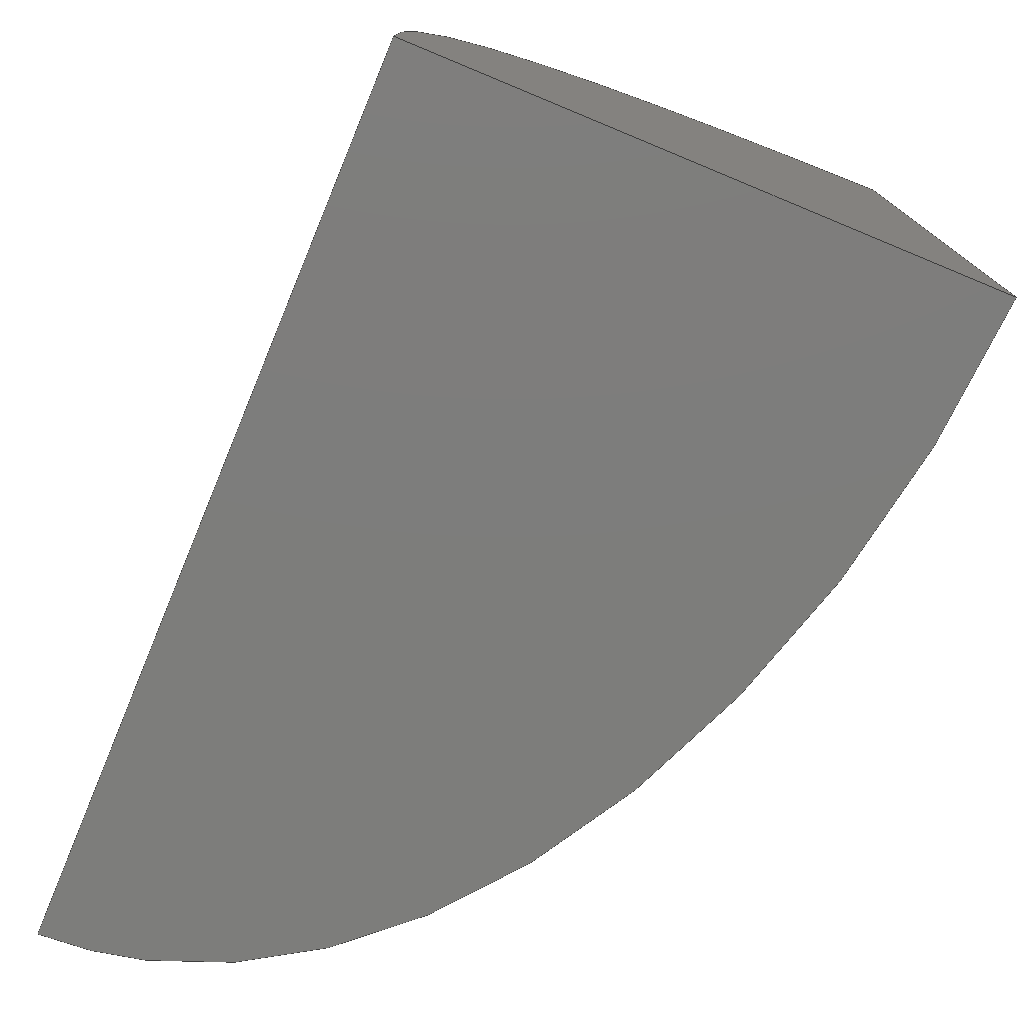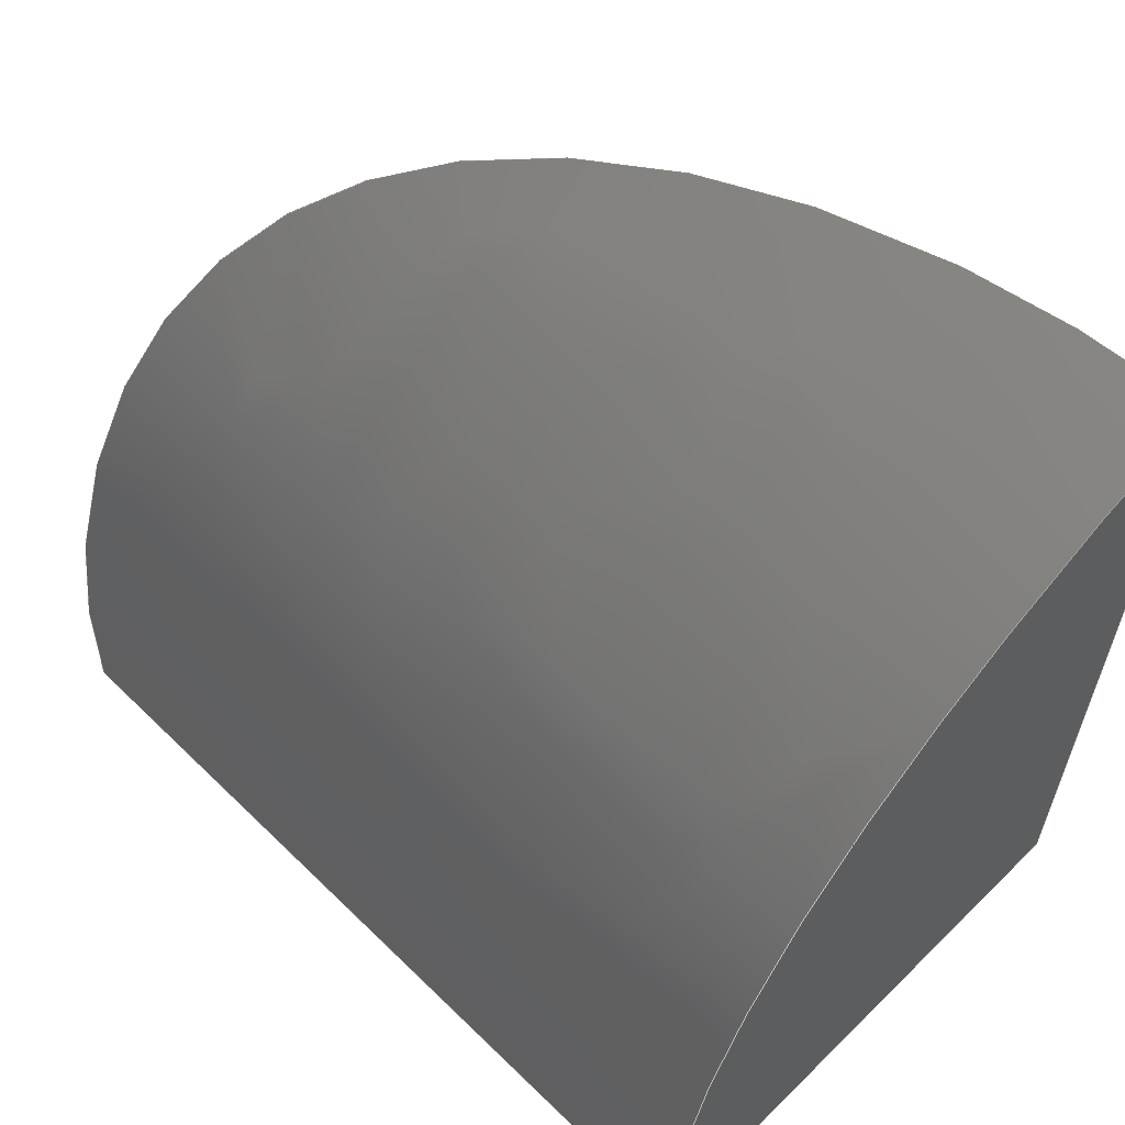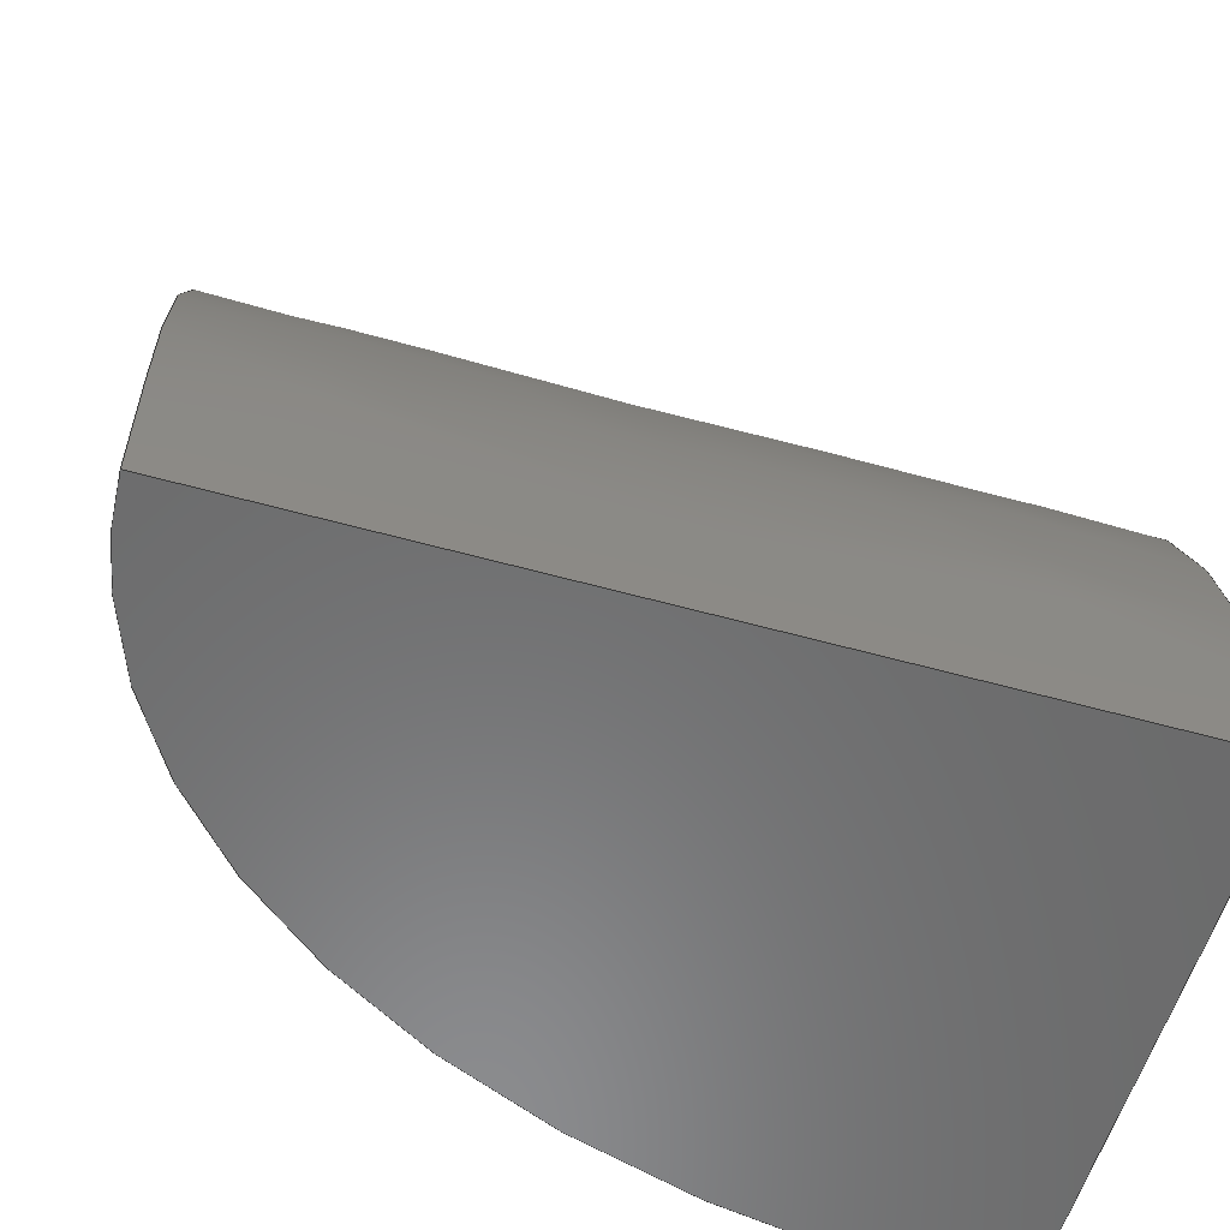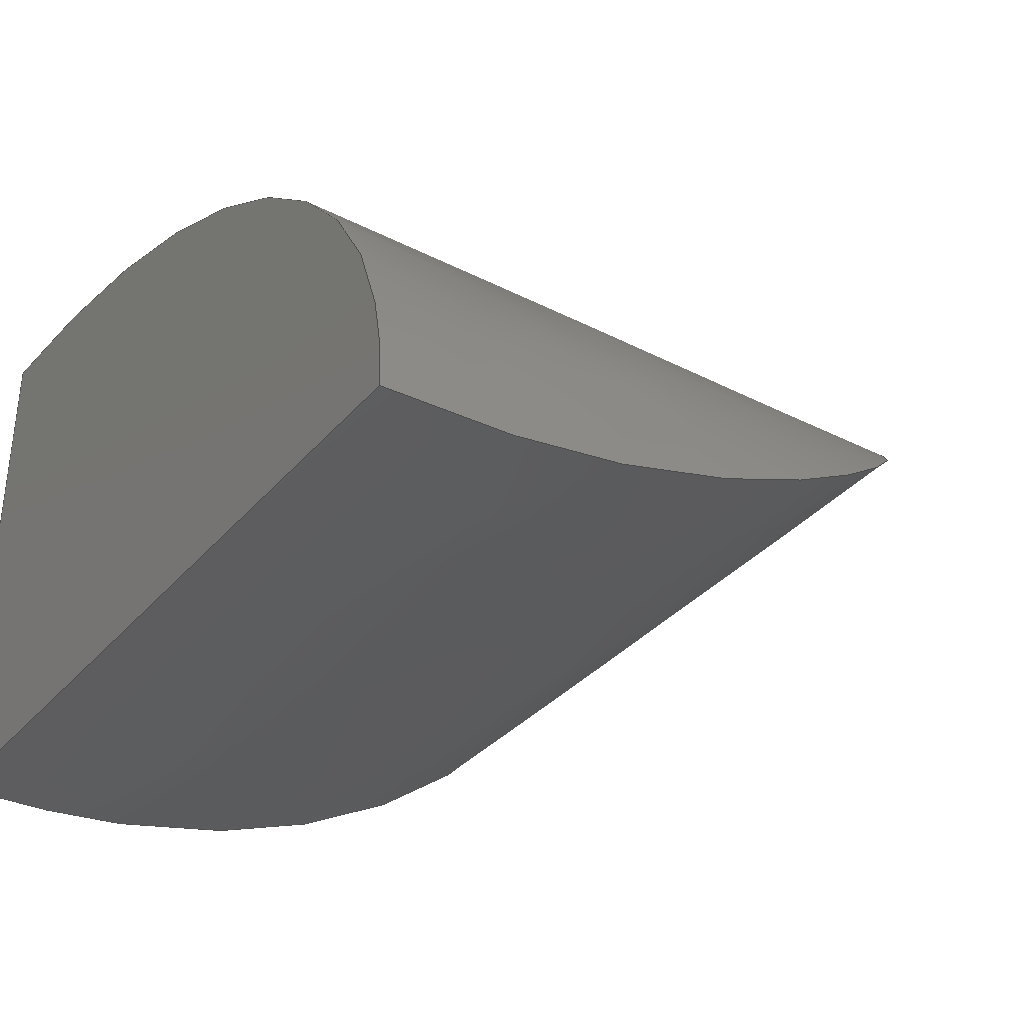
<metadata>
{"format":"step","ext":"step","renderer":"f3d","projection":"perspective","resolution":1024,"background":"white","views":[{"elev":-76.6,"azim":67.5,"up":"+Z"},{"elev":60.5,"azim":44.9,"up":"+Z"},{"elev":-57.2,"azim":-16.2,"up":"+Z"},{"elev":-34.6,"azim":-124.4,"up":"+Y"}]}
</metadata>
<code>
ISO-10303-21;
DATA;
#1=PROPERTY_DEFINITION_REPRESENTATION(#5,#3);
#2=PROPERTY_DEFINITION_REPRESENTATION(#6,#4);
#3=REPRESENTATION('',(#7),#217);
#4=REPRESENTATION('',(#8),#217);
#5=PROPERTY_DEFINITION('pmi validation property','',#222);
#6=PROPERTY_DEFINITION('pmi validation property','',#222);
#7=VALUE_REPRESENTATION_ITEM('number of annotations',COUNT_MEASURE(0));
#8=VALUE_REPRESENTATION_ITEM('number of views',COUNT_MEASURE(0));
#9=SHAPE_REPRESENTATION_RELATIONSHIP('','',#80,#10);
#10=ADVANCED_BREP_SHAPE_REPRESENTATION('',(#78),#217);
#11=OVER_RIDING_STYLED_ITEM('',(#61),#57,#59);
#12=ELLIPSE('',#83,0.01884,0.01207);
#13=B_SPLINE_SURFACE_WITH_KNOTS('',3,1,((#120,#121),(#122,#123),(#124,#125),
(#126,#127),(#128,#129),(#130,#131),(#132,#133)),
 .SURF_OF_LINEAR_EXTRUSION.,.F.,.F.,.F.,(4,1,1,1,4),(2,2),(1.601,
1.988,2.376,2.763,3.151),(0,
1),.UNSPECIFIED.);
#14=B_SPLINE_SURFACE_WITH_KNOTS('',5,3,((#184,#185,#186,#187),(#188,#189,
#190,#191),(#192,#193,#194,#195),(#196,#197,#198,#199),(#200,#201,#202,
#203),(#204,#205,#206,#207),(#208,#209,#210,#211),(#212,#213,#214,#215)),
 .SURF_OF_LINEAR_EXTRUSION.,.F.,.F.,.F.,(6,2,6),(4,4),(0.01421,
0.5,0.7539),(-0.00914,0.009249),
 .UNSPECIFIED.);
#15=B_SPLINE_CURVE_WITH_KNOTS('',3,(#100,#101,#102,#103,#104,#105,#106,
#107,#108,#109,#110,#111,#112,#113,#114,#115,#116,#117),.UNSPECIFIED.,.F.,
 .F.,(4,1,1,1,1,1,1,1,1,1,1,1,1,1,1,4),(0,0.25,0.375,0.4375,0.5,0.625,
0.6875,0.75,0.8125,0.8438,0.8594,0.875,0.8906,0.9062,0.9375,1),
 .UNSPECIFIED.);
#16=B_SPLINE_CURVE_WITH_KNOTS('',3,(#136,#137,#138,#139,#140,#141,#142,
#143,#144,#145,#146,#147,#148,#149,#150,#151,#152,#153,#154,#155,#156,#157,
#158,#159,#160,#161,#162,#163,#164,#165,#166,#167,#168,#169,#170,#171,#172,
#173,#174,#175,#176,#177,#178),.UNSPECIFIED.,.F.,.F.,(4,1,1,1,1,1,1,1,1,
1,1,1,1,1,1,1,1,1,1,1,1,1,1,1,1,1,1,1,1,1,1,1,1,1,1,1,1,1,1,1,4),(0,0.03125,
0.04688,0.05469,0.0625,0.07031,0.07812,0.09375,0.125,0.1562,0.1875,
0.2188,0.25,0.2812,0.3125,0.375,0.4062,0.4375,0.4688,0.4844,0.4922,
0.5,0.5078,0.5156,0.5312,0.5625,0.625,0.6562,0.6875,0.7188,0.7344,
0.7422,0.75,0.7578,0.7656,0.7812,0.8125,0.8438,0.875,0.9375,1),
 .UNSPECIFIED.);
#17=B_SPLINE_CURVE_WITH_KNOTS('',3,(#180,#181,#182,#183),.UNSPECIFIED.,
 .F.,.F.,(4,4),(0,1),.UNSPECIFIED.);
#18=ORIENTED_EDGE('',*,*,#30,.F.);
#19=ORIENTED_EDGE('',*,*,#31,.T.);
#20=ORIENTED_EDGE('',*,*,#32,.T.);
#21=ORIENTED_EDGE('',*,*,#33,.T.);
#22=ORIENTED_EDGE('',*,*,#34,.T.);
#23=ORIENTED_EDGE('',*,*,#30,.T.);
#24=ORIENTED_EDGE('',*,*,#35,.T.);
#25=ORIENTED_EDGE('',*,*,#33,.F.);
#26=ORIENTED_EDGE('',*,*,#32,.F.);
#27=ORIENTED_EDGE('',*,*,#31,.F.);
#28=ORIENTED_EDGE('',*,*,#34,.F.);
#29=ORIENTED_EDGE('',*,*,#35,.F.);
#30=EDGE_CURVE('',#36,#37,#40,.T.);
#31=EDGE_CURVE('',#36,#38,#15,.T.);
#32=EDGE_CURVE('',#38,#37,#41,.T.);
#33=EDGE_CURVE('',#37,#39,#12,.T.);
#34=EDGE_CURVE('',#39,#36,#16,.T.);
#35=EDGE_CURVE('',#38,#39,#17,.T.);
#36=VERTEX_POINT('',#98);
#37=VERTEX_POINT('',#99);
#38=VERTEX_POINT('',#118);
#39=VERTEX_POINT('',#135);
#40=LINE('',#97,#42);
#41=LINE('',#119,#43);
#42=VECTOR('',#89,1);
#43=VECTOR('',#90,1);
#44=EDGE_LOOP('',(#18,#19,#20));
#45=EDGE_LOOP('',(#21,#22,#23));
#46=EDGE_LOOP('',(#24,#25,#26));
#47=EDGE_LOOP('',(#27,#28,#29));
#48=FACE_BOUND('',#44,.T.);
#49=FACE_BOUND('',#45,.T.);
#50=FACE_BOUND('',#46,.T.);
#51=FACE_BOUND('',#47,.T.);
#52=PLANE('',#82);
#53=PLANE('',#84);
#54=ADVANCED_FACE('',(#48),#52,.F.);
#55=ADVANCED_FACE('',(#49),#13,.F.);
#56=ADVANCED_FACE('',(#50),#53,.F.);
#57=ADVANCED_FACE('',(#51),#14,.T.);
#58=CLOSED_SHELL('',(#54,#55,#56,#57));
#59=STYLED_ITEM('',(#60),#78);
#60=PRESENTATION_STYLE_ASSIGNMENT((#62));
#61=PRESENTATION_STYLE_ASSIGNMENT((#63));
#62=SURFACE_STYLE_USAGE(.BOTH.,#64);
#63=SURFACE_STYLE_USAGE(.BOTH.,#65);
#64=SURFACE_SIDE_STYLE('',(#70,#66));
#65=SURFACE_SIDE_STYLE('',(#71,#67));
#66=SURFACE_STYLE_RENDERING_WITH_PROPERTIES(.CONSTANT_SHADING.,#76,(#68));
#67=SURFACE_STYLE_RENDERING_WITH_PROPERTIES(.CONSTANT_SHADING.,#77,(#69));
#68=SURFACE_STYLE_TRANSPARENT(0.2);
#69=SURFACE_STYLE_TRANSPARENT(0.2);
#70=SURFACE_STYLE_FILL_AREA(#72);
#71=SURFACE_STYLE_FILL_AREA(#73);
#72=FILL_AREA_STYLE('',(#74));
#73=FILL_AREA_STYLE('',(#75));
#74=FILL_AREA_STYLE_COLOUR('',#76);
#75=FILL_AREA_STYLE_COLOUR('',#77);
#76=COLOUR_RGB('',0.2314,0.3804,0.7059);
#77=COLOUR_RGB('',0.08627,0.3176,0.6902);
#78=MANIFOLD_SOLID_BREP('ventanatraiz',#58);
#79=SHAPE_DEFINITION_REPRESENTATION(#222,#80);
#80=SHAPE_REPRESENTATION('ventanatraiz',(#81),#217);
#81=AXIS2_PLACEMENT_3D('',#95,#85,#86);
#82=AXIS2_PLACEMENT_3D('',#96,#87,#88);
#83=AXIS2_PLACEMENT_3D('',#134,#91,#92);
#84=AXIS2_PLACEMENT_3D('',#179,#93,#94);
#85=DIRECTION('',(0,0,1));
#86=DIRECTION('',(1,0,0));
#87=DIRECTION('',(-1,0,0));
#88=DIRECTION('',(0,0,1));
#89=DIRECTION('',(0,0,-1));
#90=DIRECTION('',(0,1,0));
#91=DIRECTION('',(0,0,1));
#92=DIRECTION('',(1,0,0));
#93=DIRECTION('',(0,0,1));
#94=DIRECTION('',(1,0,0));
#95=CARTESIAN_POINT('',(0,0,0));
#96=CARTESIAN_POINT('',(0.01946,-0.02706,0.0191));
#97=CARTESIAN_POINT('',(0.01946,-0.02103,0.0191));
#98=CARTESIAN_POINT('',(0.01946,-0.02103,0.01818));
#99=CARTESIAN_POINT('',(0.01946,-0.02103,0));
#100=CARTESIAN_POINT('',(0.01946,-0.02103,0.01818));
#101=CARTESIAN_POINT('',(0.01946,-0.02298,0.01757));
#102=CARTESIAN_POINT('',(0.01946,-0.02558,0.01628));
#103=CARTESIAN_POINT('',(0.01946,-0.02815,0.01399));
#104=CARTESIAN_POINT('',(0.01946,-0.02941,0.0125));
#105=CARTESIAN_POINT('',(0.01946,-0.03054,0.01085));
#106=CARTESIAN_POINT('',(0.01946,-0.03142,0.009139));
#107=CARTESIAN_POINT('',(0.01946,-0.03211,0.007297));
#108=CARTESIAN_POINT('',(0.01946,-0.03252,0.005817));
#109=CARTESIAN_POINT('',(0.01946,-0.03276,0.00466));
#110=CARTESIAN_POINT('',(0.01946,-0.03288,0.0038));
#111=CARTESIAN_POINT('',(0.01946,-0.03294,0.003317));
#112=CARTESIAN_POINT('',(0.01946,-0.03298,0.002918));
#113=CARTESIAN_POINT('',(0.01946,-0.033,0.002644));
#114=CARTESIAN_POINT('',(0.01946,-0.03304,0.002204));
#115=CARTESIAN_POINT('',(0.01946,-0.03308,0.001396));
#116=CARTESIAN_POINT('',(0.01946,-0.03309,0.0005861));
#117=CARTESIAN_POINT('',(0.01946,-0.03309,0));
#118=CARTESIAN_POINT('',(0.01946,-0.03309,3.469e-18));
#119=CARTESIAN_POINT('',(0.01946,-0.02706,0));
#120=CARTESIAN_POINT('',(0.01946,-0.02103,0.01828));
#121=CARTESIAN_POINT('',(0.01946,-0.02103,0));
#122=CARTESIAN_POINT('',(0.01703,-0.02107,0.01828));
#123=CARTESIAN_POINT('',(0.01703,-0.02107,0));
#124=CARTESIAN_POINT('',(0.01219,-0.02178,0.01828));
#125=CARTESIAN_POINT('',(0.01219,-0.02178,3.469e-18));
#126=CARTESIAN_POINT('',(0.006099,-0.02451,0.01828));
#127=CARTESIAN_POINT('',(0.006099,-0.02451,-3.469e-18));
#128=CARTESIAN_POINT('',(0.002071,-0.02852,0.01828));
#129=CARTESIAN_POINT('',(0.002071,-0.02852,6.939e-18));
#130=CARTESIAN_POINT('',(0.001161,-0.03164,0.01828));
#131=CARTESIAN_POINT('',(0.001161,-0.03164,0));
#132=CARTESIAN_POINT('',(0.001183,-0.0332,0.01828));
#133=CARTESIAN_POINT('',(0.001183,-0.0332,0));
#134=CARTESIAN_POINT('',(0.02002,-0.03309,0));
#135=CARTESIAN_POINT('',(0.001183,-0.03309,0));
#136=CARTESIAN_POINT('',(0.001183,-0.03309,0));
#137=CARTESIAN_POINT('',(0.001183,-0.03309,0.0004338));
#138=CARTESIAN_POINT('',(0.001183,-0.03308,0.001034));
#139=CARTESIAN_POINT('',(0.001183,-0.03306,0.001633));
#140=CARTESIAN_POINT('',(0.001183,-0.03305,0.001959));
#141=CARTESIAN_POINT('',(0.001183,-0.03304,0.002162));
#142=CARTESIAN_POINT('',(0.001183,-0.03302,0.002461));
#143=CARTESIAN_POINT('',(0.001183,-0.03299,0.002822));
#144=CARTESIAN_POINT('',(0.001184,-0.03293,0.003462));
#145=CARTESIAN_POINT('',(0.001187,-0.03282,0.004315));
#146=CARTESIAN_POINT('',(0.001197,-0.03261,0.005422));
#147=CARTESIAN_POINT('',(0.001217,-0.03234,0.006474));
#148=CARTESIAN_POINT('',(0.001254,-0.03202,0.007515));
#149=CARTESIAN_POINT('',(0.001313,-0.03165,0.008507));
#150=CARTESIAN_POINT('',(0.001414,-0.03119,0.009562));
#151=CARTESIAN_POINT('',(0.001602,-0.03052,0.01085));
#152=CARTESIAN_POINT('',(0.001898,-0.02975,0.01204));
#153=CARTESIAN_POINT('',(0.00234,-0.02891,0.0131));
#154=CARTESIAN_POINT('',(0.002756,-0.02824,0.01384));
#155=CARTESIAN_POINT('',(0.00318,-0.02767,0.0144));
#156=CARTESIAN_POINT('',(0.003529,-0.02726,0.01476));
#157=CARTESIAN_POINT('',(0.003736,-0.02702,0.01496));
#158=CARTESIAN_POINT('',(0.003916,-0.02683,0.01512));
#159=CARTESIAN_POINT('',(0.004035,-0.0267,0.01522));
#160=CARTESIAN_POINT('',(0.004224,-0.02651,0.01537));
#161=CARTESIAN_POINT('',(0.00456,-0.02619,0.01561));
#162=CARTESIAN_POINT('',(0.00531,-0.02553,0.01608));
#163=CARTESIAN_POINT('',(0.006337,-0.02477,0.01655));
#164=CARTESIAN_POINT('',(0.007555,-0.02403,0.01694));
#165=CARTESIAN_POINT('',(0.008569,-0.0235,0.01721));
#166=CARTESIAN_POINT('',(0.009494,-0.02307,0.0174));
#167=CARTESIAN_POINT('',(0.0102,-0.02279,0.01753));
#168=CARTESIAN_POINT('',(0.01059,-0.02264,0.01759));
#169=CARTESIAN_POINT('',(0.01094,-0.02251,0.01764));
#170=CARTESIAN_POINT('',(0.01113,-0.02245,0.01767));
#171=CARTESIAN_POINT('',(0.01144,-0.02234,0.01771));
#172=CARTESIAN_POINT('',(0.01197,-0.02217,0.01778));
#173=CARTESIAN_POINT('',(0.01277,-0.02194,0.01786));
#174=CARTESIAN_POINT('',(0.01378,-0.0217,0.01795));
#175=CARTESIAN_POINT('',(0.01518,-0.02141,0.01805));
#176=CARTESIAN_POINT('',(0.01705,-0.02114,0.01814));
#177=CARTESIAN_POINT('',(0.01864,-0.02104,0.01817));
#178=CARTESIAN_POINT('',(0.01946,-0.02103,0.01818));
#179=CARTESIAN_POINT('',(0.01992,0.006281,0));
#180=CARTESIAN_POINT('',(0.01946,-0.03309,0));
#181=CARTESIAN_POINT('',(0.01337,-0.03309,0));
#182=CARTESIAN_POINT('',(0.007276,-0.03309,0));
#183=CARTESIAN_POINT('',(0.001183,-0.03309,0));
#184=CARTESIAN_POINT('',(0.01946,-0.03309,1.03e-18));
#185=CARTESIAN_POINT('',(0.01333,-0.03309,1.03e-18));
#186=CARTESIAN_POINT('',(0.007202,-0.03309,1.03e-18));
#187=CARTESIAN_POINT('',(0.001073,-0.03309,1.03e-18));
#188=CARTESIAN_POINT('',(0.01946,-0.03309,0.002737));
#189=CARTESIAN_POINT('',(0.01333,-0.03309,0.002737));
#190=CARTESIAN_POINT('',(0.007202,-0.03309,0.002737));
#191=CARTESIAN_POINT('',(0.001073,-0.03309,0.002737));
#192=CARTESIAN_POINT('',(0.01946,-0.033,0.00553));
#193=CARTESIAN_POINT('',(0.01333,-0.033,0.00553));
#194=CARTESIAN_POINT('',(0.007202,-0.033,0.00553));
#195=CARTESIAN_POINT('',(0.001073,-0.033,0.00553));
#196=CARTESIAN_POINT('',(0.01946,-0.03138,0.01075));
#197=CARTESIAN_POINT('',(0.01333,-0.03138,0.01075));
#198=CARTESIAN_POINT('',(0.007202,-0.03138,0.01075));
#199=CARTESIAN_POINT('',(0.001073,-0.03138,0.01075));
#200=CARTESIAN_POINT('',(0.01946,-0.02839,0.0146));
#201=CARTESIAN_POINT('',(0.01333,-0.02839,0.0146));
#202=CARTESIAN_POINT('',(0.007202,-0.02839,0.0146));
#203=CARTESIAN_POINT('',(0.001073,-0.02839,0.0146));
#204=CARTESIAN_POINT('',(0.01946,-0.02403,0.01708));
#205=CARTESIAN_POINT('',(0.01333,-0.02403,0.01708));
#206=CARTESIAN_POINT('',(0.007202,-0.02403,0.01708));
#207=CARTESIAN_POINT('',(0.001073,-0.02403,0.01708));
#208=CARTESIAN_POINT('',(0.01946,-0.02246,0.01774));
#209=CARTESIAN_POINT('',(0.01333,-0.02246,0.01774));
#210=CARTESIAN_POINT('',(0.007202,-0.02246,0.01774));
#211=CARTESIAN_POINT('',(0.001073,-0.02246,0.01774));
#212=CARTESIAN_POINT('',(0.01946,-0.02089,0.01822));
#213=CARTESIAN_POINT('',(0.01333,-0.02089,0.01822));
#214=CARTESIAN_POINT('',(0.007202,-0.02089,0.01822));
#215=CARTESIAN_POINT('',(0.001073,-0.02089,0.01822));
#216=MECHANICAL_DESIGN_GEOMETRIC_PRESENTATION_REPRESENTATION('',(#59,#11),
#217);
#217=(
GEOMETRIC_REPRESENTATION_CONTEXT(3)
GLOBAL_UNCERTAINTY_ASSIGNED_CONTEXT((#218))
GLOBAL_UNIT_ASSIGNED_CONTEXT((#221,#220,#219))
REPRESENTATION_CONTEXT('ventanatraiz','TOP_LEVEL_ASSEMBLY_PART')
);
#218=UNCERTAINTY_MEASURE_WITH_UNIT(LENGTH_MEASURE(5e-06),#221,
'DISTANCE_ACCURACY_VALUE','Maximum Tolerance applied to model');
#219=(
NAMED_UNIT(*)
SI_UNIT($,.STERADIAN.)
SOLID_ANGLE_UNIT()
);
#220=(
NAMED_UNIT(*)
PLANE_ANGLE_UNIT()
SI_UNIT($,.RADIAN.)
);
#221=(
LENGTH_UNIT()
NAMED_UNIT(*)
SI_UNIT($,.METRE.)
);
#222=PRODUCT_DEFINITION_SHAPE('','',#223);
#223=PRODUCT_DEFINITION('','',#225,#224);
#224=PRODUCT_DEFINITION_CONTEXT('',#231,'design');
#225=PRODUCT_DEFINITION_FORMATION_WITH_SPECIFIED_SOURCE('','',#227,
 .NOT_KNOWN.);
#226=PRODUCT_RELATED_PRODUCT_CATEGORY('','',(#227));
#227=PRODUCT('ventanatraiz','ventanatraiz','ventanatraiz',(#229));
#228=PRODUCT_CATEGORY('','');
#229=PRODUCT_CONTEXT('',#231,'mechanical');
#230=APPLICATION_PROTOCOL_DEFINITION('international standard',
'automotive_design',2010,#231);
#231=APPLICATION_CONTEXT(
'core data for automotive mechanical design processes');
ENDSEC;
END-ISO-10303-21;

</code>
